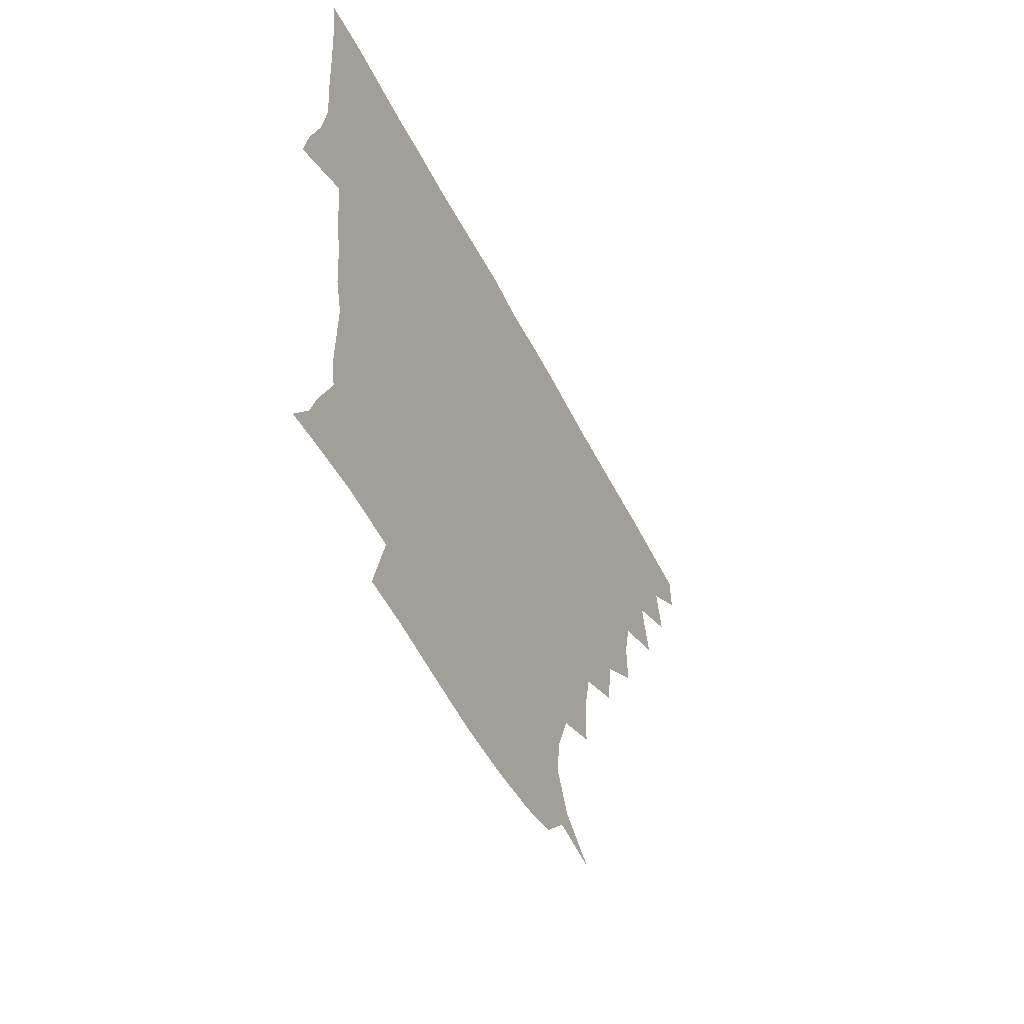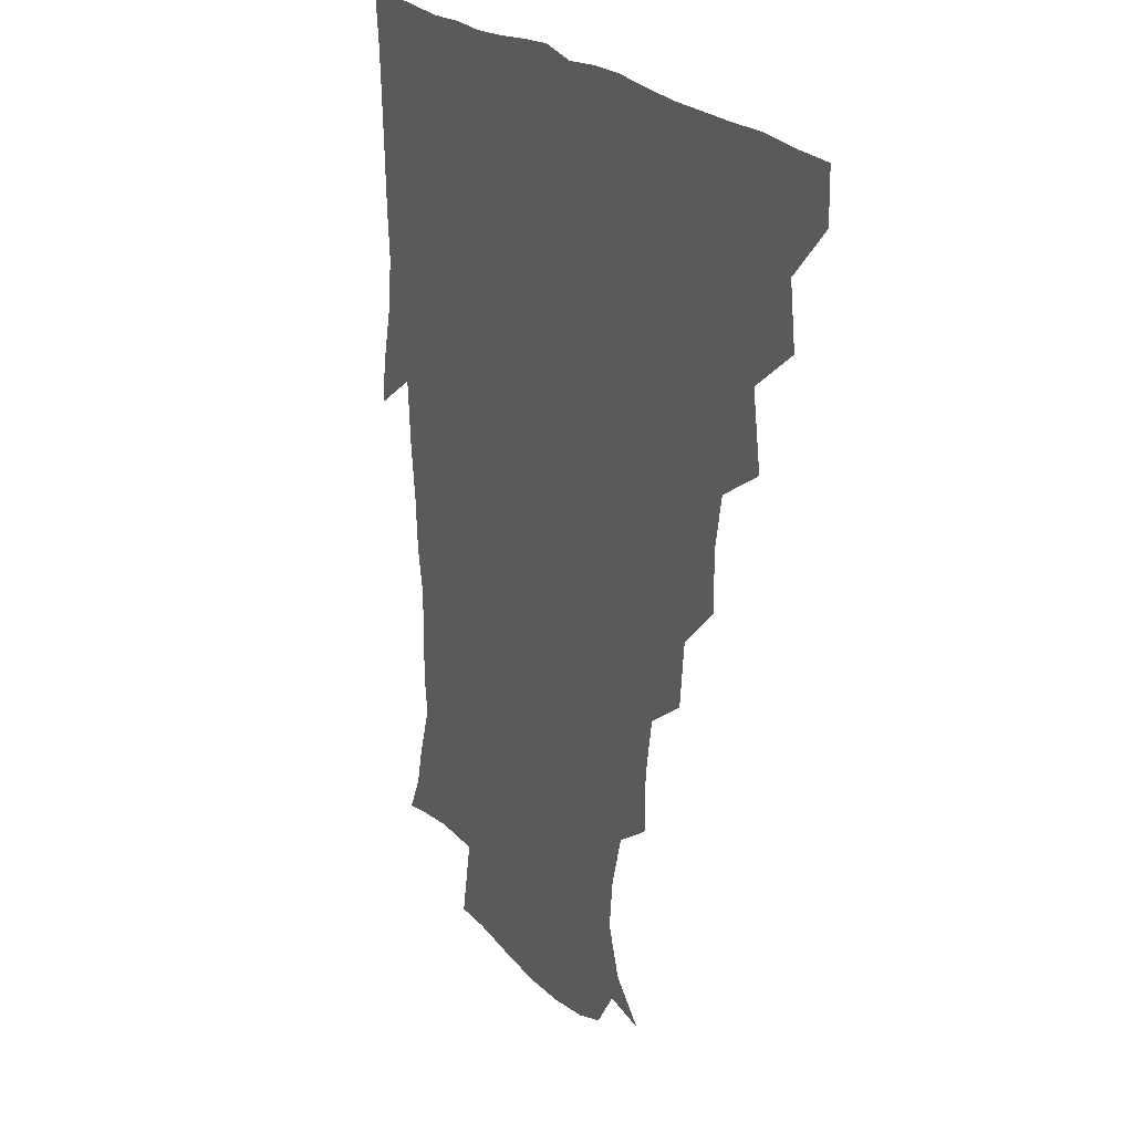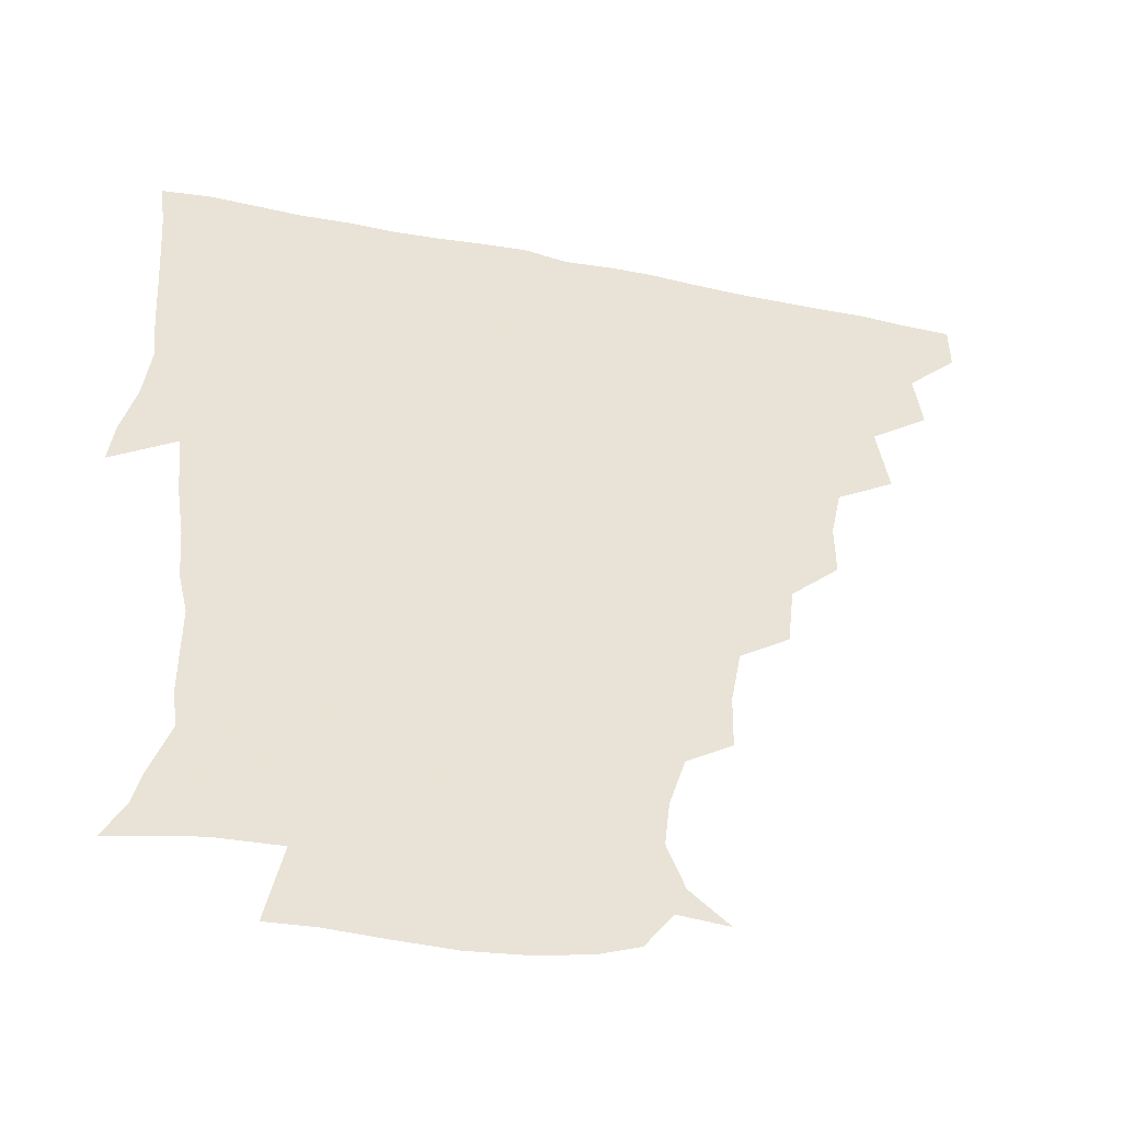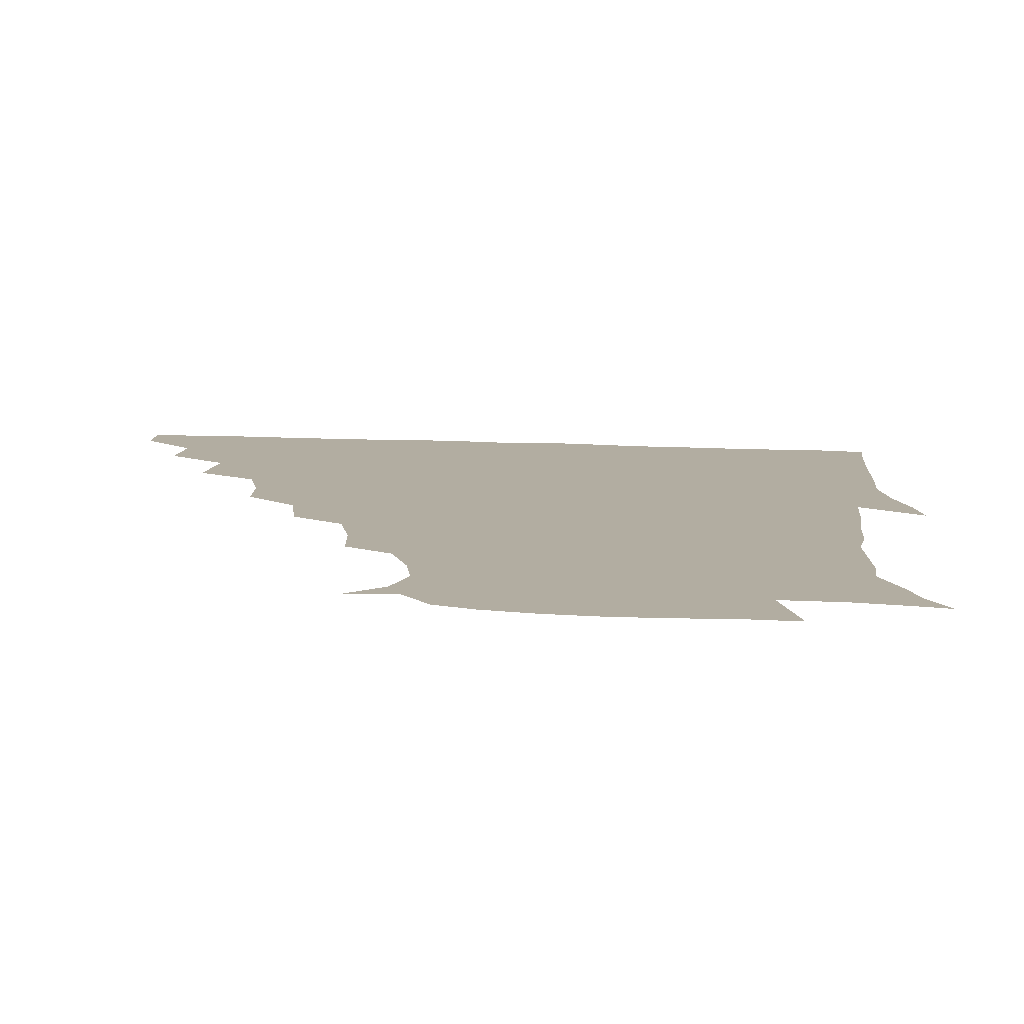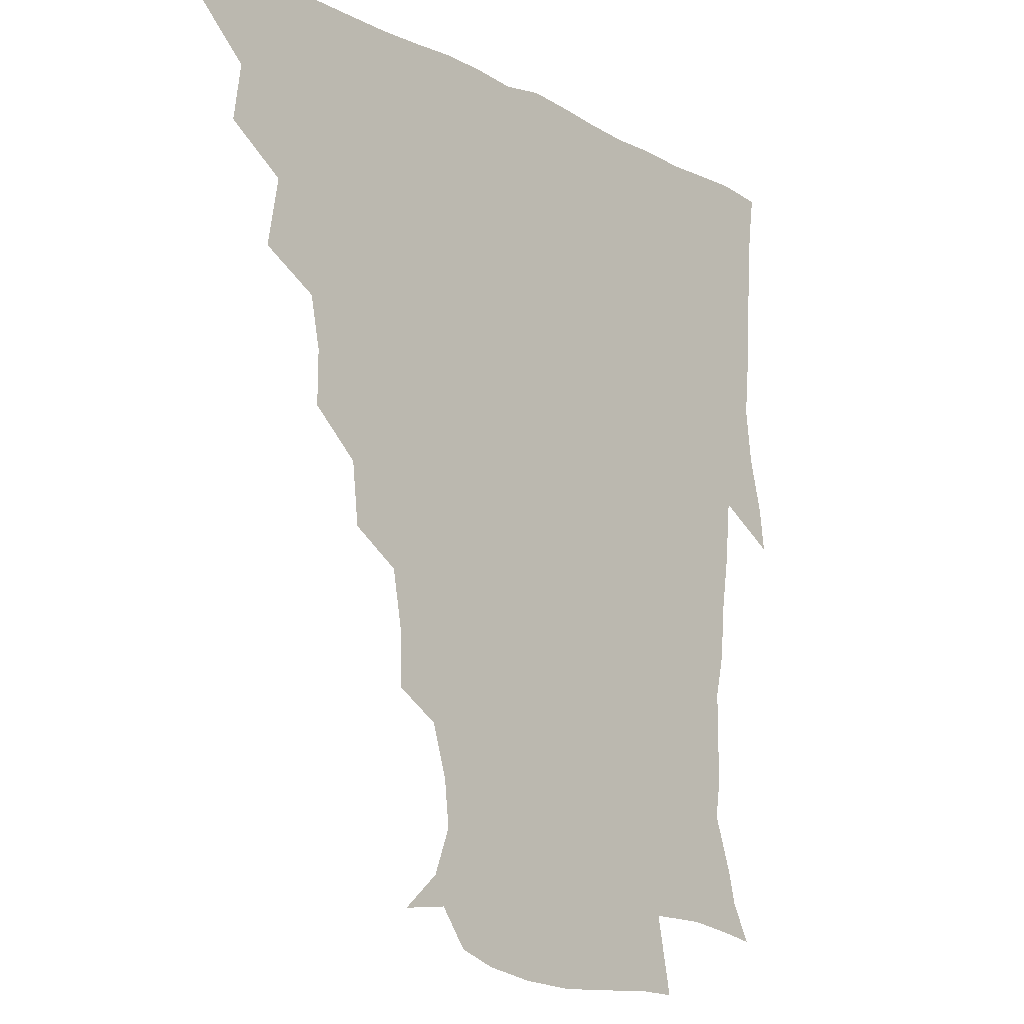
<metadata>
{"format":"obj","ext":"obj","renderer":"f3d","projection":"perspective","resolution":1024,"background":"white","views":[{"elev":-59.4,"azim":117.7,"up":"+Y"},{"elev":21.2,"azim":-116.6,"up":"+Y"},{"elev":-47.1,"azim":167.2,"up":"+Y"},{"elev":-79.7,"azim":-1.4,"up":"+Y"},{"elev":-14.4,"azim":-47.5,"up":"+Y"}]}
</metadata>
<code>
v 436 420 0
v 436.2 435.5 0
v 449.4 386 0
v 451.9 404.5 0
v 452.4 420.5 0
v 451.5 435.8 0
v 464.2 350.3 0
v 467.9 372.7 0
v 468.4 390.8 0
v 467.2 405.6 0
v 466.9 420.8 0
v 466.5 436.9 0
v 485.7 305.2 0
v 485.8 322.8 0
v 482.5 339.4 0
v 482.8 358.9 0
v 483.7 376.5 0
v 483.4 391.8 0
v 482.3 406.2 0
v 481.6 421.2 0
v 481.4 436.5 0
v 503.2 271.1 0
v 501 291 0
v 498.7 308.4 0
v 501.6 332.8 0
v 497.6 344.7 0
v 498.9 362.6 0
v 498.2 377.1 0
v 497.6 391.6 0
v 497.3 406.2 0
v 497 420.7 0
v 496.4 436.4 0
v 522.4 224.4 0
v 522.1 242.4 0
v 518.9 260.5 0
v 516.3 281.2 0
v 514.5 297.6 0
v 514.6 316.9 0
v 514.8 334.4 0
v 512.6 346.7 0
v 514 363.9 0
v 512.9 377.4 0
v 512.3 391.7 0
v 511.9 406.2 0
v 511.6 421 0
v 511.4 436.4 0
v 525.9 158.4 0
v 538.1 169.1 0
v 543.6 183.7 0
v 541.9 198.6 0
v 536.9 215.2 0
v 535.2 236.2 0
v 532.8 251.6 0
v 531 269.2 0
v 529.4 284.7 0
v 529.5 303.4 0
v 528.7 317.9 0
v 528.2 333.8 0
v 528.1 348.6 0
v 528.2 363.3 0
v 527.8 377.4 0
v 526.8 391.7 0
v 526.8 406.2 0
v 526.4 421.1 0
v 526.3 437.2 0
v 541.7 159.9 0
v 551.8 176.5 0
v 552.7 192.8 0
v 550.2 205.6 0
v 548.1 224.3 0
v 547.5 242.8 0
v 545.7 256.6 0
v 544.1 271.1 0
v 543.8 288.3 0
v 543.4 304.6 0
v 543.3 319.6 0
v 543 334.3 0
v 542.7 348.8 0
v 543.5 364.2 0
v 542.8 377.4 0
v 542.1 391.6 0
v 541.9 406.1 0
v 541.2 422 0
v 540.8 438.2 0
v 550.4 147.5 0
v 558.7 162.8 0
v 563.9 181.4 0
v 562.7 197.4 0
v 562.9 212.3 0
v 560.4 229.5 0
v 560.5 244.7 0
v 559.1 258.9 0
v 558.6 275.1 0
v 558.6 290.9 0
v 557.8 304.3 0
v 557.5 320 0
v 557.7 334.6 0
v 557.2 348.3 0
v 557.5 363.6 0
v 557.2 377.3 0
v 556.9 391.4 0
v 557.2 405.5 0
v 556.7 420.4 0
v 555.3 438 0
v 562.8 142.8 0
v 574.3 166.9 0
v 576.3 184.2 0
v 574.9 197.3 0
v 574.5 217.4 0
v 573.9 229.1 0
v 573.9 245 0
v 573 259.9 0
v 572.5 275.6 0
v 572.2 291.4 0
v 572.9 306.3 0
v 571.8 318.3 0
v 572 334.3 0
v 572 348.5 0
v 572.1 363.2 0
v 571.9 377.2 0
v 571.9 391.3 0
v 571.9 405.5 0
v 571.3 420.5 0
v 570.4 436.8 0
v 579.6 139.5 0
v 587.8 167.7 0
v 588.6 185.4 0
v 589.5 199.1 0
v 587.1 216.4 0
v 587.7 228.4 0
v 586.9 246.7 0
v 586.8 261.6 0
v 587 276.3 0
v 586.6 290.7 0
v 586.7 307 0
v 586.9 320.8 0
v 587.1 335.6 0
v 586.9 349.3 0
v 587.1 363.3 0
v 587.2 377.4 0
v 587.1 391.4 0
v 586.7 405.5 0
v 585.8 421.2 0
v 584.5 439.2 0
v 597.9 137.8 0
v 601.3 167.8 0
v 601.4 186.3 0
v 601.9 203.3 0
v 601.7 216.5 0
v 602.1 231.1 0
v 601 247 0
v 600.4 261.6 0
v 601 276.6 0
v 601 291.6 0
v 601 306.8 0
v 601.4 320.1 0
v 601.3 334.9 0
v 601.4 348.5 0
v 601.7 363.4 0
v 602 377.6 0
v 601.9 391.6 0
v 601.3 406.3 0
v 600.5 421.2 0
v 598.6 438.3 0
v 616.8 138.1 0
v 615.3 167.8 0
v 615 186.4 0
v 615 200.6 0
v 615 216.7 0
v 614.9 233.1 0
v 614.7 248.7 0
v 615.2 261.2 0
v 614.7 277.3 0
v 615.2 291.6 0
v 615.1 306.7 0
v 615.8 321.6 0
v 615.9 335.1 0
v 616.1 349.5 0
v 616.3 363.7 0
v 616.7 378 0
v 616.7 391.8 0
v 616.6 406 0
v 615.4 421.4 0
v 613.6 436.8 0
v 634.8 138.7 0
v 629.9 165.7 0
v 628.4 184.4 0
v 628.1 199.9 0
v 627.9 217 0
v 627.9 233 0
v 628.1 246.7 0
v 629.1 261.9 0
v 629 275.9 0
v 629.3 290.8 0
v 629.5 305.2 0
v 629.6 321.5 0
v 630.1 335.8 0
v 630.4 349.3 0
v 630.6 364.2 0
v 631.2 378.3 0
v 631.3 392.1 0
v 631.5 406.2 0
v 631.1 420.6 0
v 629.4 435.9 0
v 649.5 137.9 0
v 644.3 163.6 0
v 641.8 182.7 0
v 640.8 199.7 0
v 640.5 216.1 0
v 640.5 232 0
v 641.6 244.8 0
v 641.8 261.5 0
v 643 275.2 0
v 643.4 290 0
v 643.9 304.4 0
v 643.3 320.9 0
v 643.6 336.4 0
v 644.6 349.1 0
v 645.1 363.2 0
v 645.4 378.5 0
v 646.4 393 0
v 646.7 406.3 0
v 646.4 420.4 0
v 644.2 436.3 0
v 664.8 162.9 0
v 657.1 180.2 0
v 654.5 195.8 0
v 652.5 213.6 0
v 653.3 228.4 0
v 654.5 241.9 0
v 654.9 257.6 0
v 656 273 0
v 656.5 289.3 0
v 657.2 305.6 0
v 657.8 320.1 0
v 657.6 335 0
v 658.1 349.8 0
v 658.8 363.8 0
v 659.5 378.6 0
v 660.3 392.7 0
v 660.7 406.5 0
v 661 420.7 0
v 660.7 435.5 0
v 680.6 160.2 0
v 671.1 177.6 0
v 667.1 193.3 0
v 664.8 208.2 0
v 665.3 223.3 0
v 666 238 0
v 667.3 252.2 0
v 668.3 269.2 0
v 669.3 285.8 0
v 670.9 302.3 0
v 671.9 318.7 0
v 671.1 333.6 0
v 670.9 349.1 0
v 671.5 364.6 0
v 673 378.2 0
v 674 392.9 0
v 675 406.4 0
v 675.6 420.6 0
v 675.6 436.2 0
v 692.5 157.7 0
v 686 170.1 0
v 683.2 181.3 0
v 677 199.6 0
v 678.7 211.1 0
v 678.7 226 0
v 678.8 242.6 0
v 681.9 256.5 0
v 683.3 273.8 0
v 685.9 291.7 0
v 687.8 313.1 0
v 685.1 329.7 0
v 684.8 344.2 0
v 685.1 359.8 0
v 686.2 375.9 0
v 687.2 391.8 0
v 688.9 406.1 0
v 689.7 420.1 0
v 690.5 436.7 0
v 708.4 300.2 0
v 706.6 314.4 0
v 701.9 332.5 0
v 699.7 350.9 0
v 701.2 367.4 0
v 702.3 385.4 0
v 703.4 403.7 0
v 704.6 419.8 0
v 706.6 435.1 0
f 4 5 1
f 1 5 2
f 5 6 2
f 8 9 3
f 3 9 4
f 9 10 4
f 4 10 5
f 10 11 5
f 5 11 6
f 11 12 6
f 15 16 7
f 7 16 8
f 16 17 8
f 8 17 9
f 17 18 9
f 9 18 10
f 18 19 10
f 10 19 11
f 19 20 11
f 11 20 12
f 20 21 12
f 23 24 13
f 13 24 14
f 24 25 14
f 14 25 15
f 25 26 15
f 15 26 16
f 26 27 16
f 16 27 17
f 27 28 17
f 17 28 18
f 28 29 18
f 18 29 19
f 29 30 19
f 19 30 20
f 30 31 20
f 20 31 21
f 31 32 21
f 35 36 22
f 22 36 23
f 36 37 23
f 23 37 24
f 37 38 24
f 24 38 25
f 38 39 25
f 25 39 26
f 39 40 26
f 26 40 27
f 40 41 27
f 27 41 28
f 41 42 28
f 28 42 29
f 42 43 29
f 29 43 30
f 43 44 30
f 30 44 31
f 44 45 31
f 31 45 32
f 45 46 32
f 51 52 33
f 33 52 34
f 52 53 34
f 34 53 35
f 53 54 35
f 35 54 36
f 54 55 36
f 36 55 37
f 55 56 37
f 37 56 38
f 56 57 38
f 38 57 39
f 57 58 39
f 39 58 40
f 58 59 40
f 40 59 41
f 59 60 41
f 41 60 42
f 60 61 42
f 42 61 43
f 61 62 43
f 43 62 44
f 62 63 44
f 44 63 45
f 63 64 45
f 45 64 46
f 64 65 46
f 47 66 48
f 66 67 48
f 48 67 49
f 67 68 49
f 49 68 50
f 68 69 50
f 50 69 51
f 69 70 51
f 51 70 52
f 70 71 52
f 52 71 53
f 71 72 53
f 53 72 54
f 72 73 54
f 54 73 55
f 73 74 55
f 55 74 56
f 74 75 56
f 56 75 57
f 75 76 57
f 57 76 58
f 76 77 58
f 58 77 59
f 77 78 59
f 59 78 60
f 78 79 60
f 60 79 61
f 79 80 61
f 61 80 62
f 80 81 62
f 62 81 63
f 81 82 63
f 63 82 64
f 82 83 64
f 64 83 65
f 83 84 65
f 85 86 66
f 66 86 67
f 86 87 67
f 67 87 68
f 87 88 68
f 68 88 69
f 88 89 69
f 69 89 70
f 89 90 70
f 70 90 71
f 90 91 71
f 71 91 72
f 91 92 72
f 72 92 73
f 92 93 73
f 73 93 74
f 93 94 74
f 74 94 75
f 94 95 75
f 75 95 76
f 95 96 76
f 76 96 77
f 96 97 77
f 77 97 78
f 97 98 78
f 78 98 79
f 98 99 79
f 79 99 80
f 99 100 80
f 80 100 81
f 100 101 81
f 81 101 82
f 101 102 82
f 82 102 83
f 102 103 83
f 83 103 84
f 103 104 84
f 85 105 86
f 105 106 86
f 86 106 87
f 106 107 87
f 87 107 88
f 107 108 88
f 88 108 89
f 108 109 89
f 89 109 90
f 109 110 90
f 90 110 91
f 110 111 91
f 91 111 92
f 111 112 92
f 92 112 93
f 112 113 93
f 93 113 94
f 113 114 94
f 94 114 95
f 114 115 95
f 95 115 96
f 115 116 96
f 96 116 97
f 116 117 97
f 97 117 98
f 117 118 98
f 98 118 99
f 118 119 99
f 99 119 100
f 119 120 100
f 100 120 101
f 120 121 101
f 101 121 102
f 121 122 102
f 102 122 103
f 122 123 103
f 103 123 104
f 123 124 104
f 105 125 106
f 125 126 106
f 106 126 107
f 126 127 107
f 107 127 108
f 127 128 108
f 108 128 109
f 128 129 109
f 109 129 110
f 129 130 110
f 110 130 111
f 130 131 111
f 111 131 112
f 131 132 112
f 112 132 113
f 132 133 113
f 113 133 114
f 133 134 114
f 114 134 115
f 134 135 115
f 115 135 116
f 135 136 116
f 116 136 117
f 136 137 117
f 117 137 118
f 137 138 118
f 118 138 119
f 138 139 119
f 119 139 120
f 139 140 120
f 120 140 121
f 140 141 121
f 121 141 122
f 141 142 122
f 122 142 123
f 142 143 123
f 123 143 124
f 143 144 124
f 125 145 126
f 145 146 126
f 126 146 127
f 146 147 127
f 127 147 128
f 147 148 128
f 128 148 129
f 148 149 129
f 129 149 130
f 149 150 130
f 130 150 131
f 150 151 131
f 131 151 132
f 151 152 132
f 132 152 133
f 152 153 133
f 133 153 134
f 153 154 134
f 134 154 135
f 154 155 135
f 135 155 136
f 155 156 136
f 136 156 137
f 156 157 137
f 137 157 138
f 157 158 138
f 138 158 139
f 158 159 139
f 139 159 140
f 159 160 140
f 140 160 141
f 160 161 141
f 141 161 142
f 161 162 142
f 142 162 143
f 162 163 143
f 143 163 144
f 163 164 144
f 145 165 146
f 165 166 146
f 146 166 147
f 166 167 147
f 147 167 148
f 167 168 148
f 148 168 149
f 168 169 149
f 149 169 150
f 169 170 150
f 150 170 151
f 170 171 151
f 151 171 152
f 171 172 152
f 152 172 153
f 172 173 153
f 153 173 154
f 173 174 154
f 154 174 155
f 174 175 155
f 155 175 156
f 175 176 156
f 156 176 157
f 176 177 157
f 157 177 158
f 177 178 158
f 158 178 159
f 178 179 159
f 159 179 160
f 179 180 160
f 160 180 161
f 180 181 161
f 161 181 162
f 181 182 162
f 162 182 163
f 182 183 163
f 163 183 164
f 183 184 164
f 165 185 166
f 185 186 166
f 166 186 167
f 186 187 167
f 167 187 168
f 187 188 168
f 168 188 169
f 188 189 169
f 169 189 170
f 189 190 170
f 170 190 171
f 190 191 171
f 171 191 172
f 191 192 172
f 172 192 173
f 192 193 173
f 173 193 174
f 193 194 174
f 174 194 175
f 194 195 175
f 175 195 176
f 195 196 176
f 176 196 177
f 196 197 177
f 177 197 178
f 197 198 178
f 178 198 179
f 198 199 179
f 179 199 180
f 199 200 180
f 180 200 181
f 200 201 181
f 181 201 182
f 201 202 182
f 182 202 183
f 202 203 183
f 183 203 184
f 203 204 184
f 185 205 186
f 205 206 186
f 186 206 187
f 206 207 187
f 187 207 188
f 207 208 188
f 188 208 189
f 208 209 189
f 189 209 190
f 209 210 190
f 190 210 191
f 210 211 191
f 191 211 192
f 211 212 192
f 192 212 193
f 212 213 193
f 193 213 194
f 213 214 194
f 194 214 195
f 214 215 195
f 195 215 196
f 215 216 196
f 196 216 197
f 216 217 197
f 197 217 198
f 217 218 198
f 198 218 199
f 218 219 199
f 199 219 200
f 219 220 200
f 200 220 201
f 220 221 201
f 201 221 202
f 221 222 202
f 202 222 203
f 222 223 203
f 203 223 204
f 223 224 204
f 206 225 207
f 225 226 207
f 207 226 208
f 226 227 208
f 208 227 209
f 227 228 209
f 209 228 210
f 228 229 210
f 210 229 211
f 229 230 211
f 211 230 212
f 230 231 212
f 212 231 213
f 231 232 213
f 213 232 214
f 232 233 214
f 214 233 215
f 233 234 215
f 215 234 216
f 234 235 216
f 216 235 217
f 235 236 217
f 217 236 218
f 236 237 218
f 218 237 219
f 237 238 219
f 219 238 220
f 238 239 220
f 220 239 221
f 239 240 221
f 221 240 222
f 240 241 222
f 222 241 223
f 241 242 223
f 223 242 224
f 242 243 224
f 225 244 226
f 244 245 226
f 226 245 227
f 245 246 227
f 227 246 228
f 246 247 228
f 228 247 229
f 247 248 229
f 229 248 230
f 248 249 230
f 230 249 231
f 249 250 231
f 231 250 232
f 250 251 232
f 232 251 233
f 251 252 233
f 233 252 234
f 252 253 234
f 234 253 235
f 253 254 235
f 235 254 236
f 254 255 236
f 236 255 237
f 255 256 237
f 237 256 238
f 256 257 238
f 238 257 239
f 257 258 239
f 239 258 240
f 258 259 240
f 240 259 241
f 259 260 241
f 241 260 242
f 260 261 242
f 242 261 243
f 261 262 243
f 244 263 245
f 263 264 245
f 245 264 246
f 264 265 246
f 246 265 247
f 265 266 247
f 247 266 248
f 266 267 248
f 248 267 249
f 267 268 249
f 249 268 250
f 268 269 250
f 250 269 251
f 269 270 251
f 251 270 252
f 270 271 252
f 252 271 253
f 271 272 253
f 253 272 254
f 272 273 254
f 254 273 255
f 273 274 255
f 255 274 256
f 274 275 256
f 256 275 257
f 275 276 257
f 257 276 258
f 276 277 258
f 258 277 259
f 277 278 259
f 259 278 260
f 278 279 260
f 260 279 261
f 279 280 261
f 261 280 262
f 280 281 262
f 273 282 274
f 282 283 274
f 274 283 275
f 283 284 275
f 275 284 276
f 284 285 276
f 276 285 277
f 285 286 277
f 277 286 278
f 286 287 278
f 278 287 279
f 287 288 279
f 279 288 280
f 288 289 280
f 280 289 281
f 289 290 281

</code>
